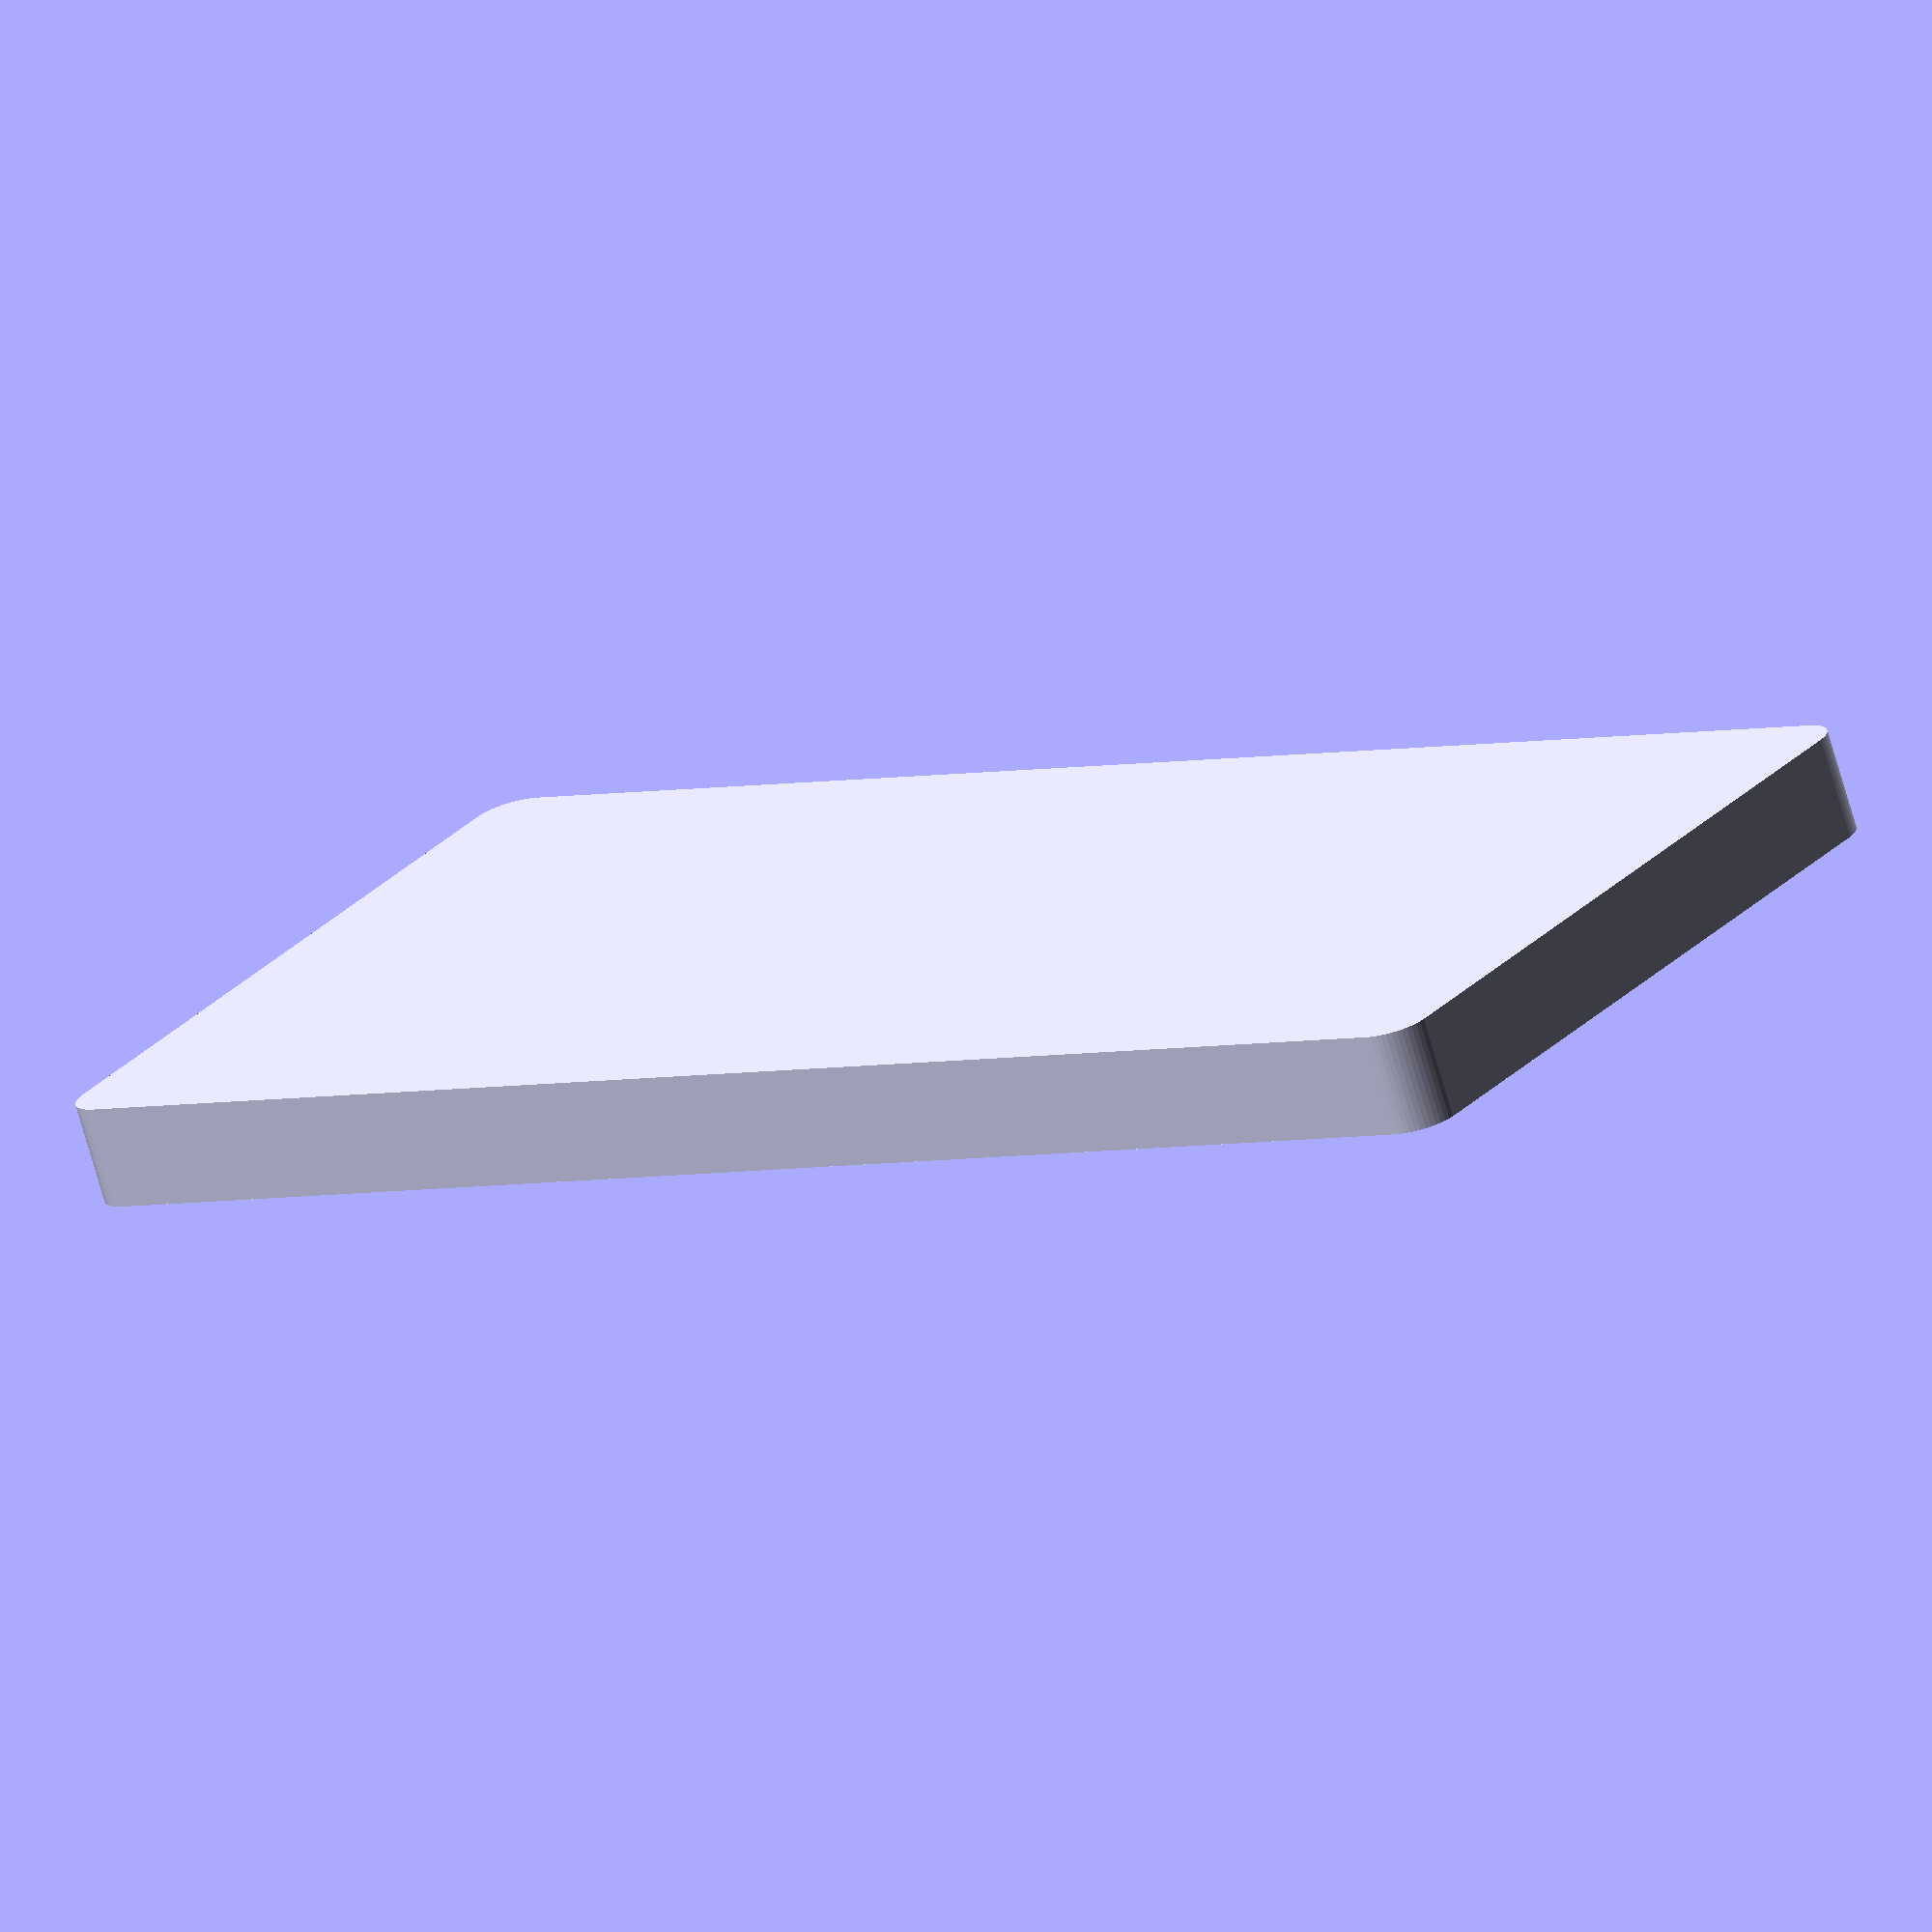
<openscad>
$fn = 50;


difference() {
	union() {
		hull() {
			translate(v = [-40.0000000000, 92.5000000000, 0]) {
				cylinder(h = 12, r = 5);
			}
			translate(v = [40.0000000000, 92.5000000000, 0]) {
				cylinder(h = 12, r = 5);
			}
			translate(v = [-40.0000000000, -92.5000000000, 0]) {
				cylinder(h = 12, r = 5);
			}
			translate(v = [40.0000000000, -92.5000000000, 0]) {
				cylinder(h = 12, r = 5);
			}
		}
	}
	union() {
		translate(v = [0, 0, 2]) {
			hull() {
				translate(v = [-40.0000000000, 92.5000000000, 0]) {
					cylinder(h = 10, r = 4);
				}
				translate(v = [40.0000000000, 92.5000000000, 0]) {
					cylinder(h = 10, r = 4);
				}
				translate(v = [-40.0000000000, -92.5000000000, 0]) {
					cylinder(h = 10, r = 4);
				}
				translate(v = [40.0000000000, -92.5000000000, 0]) {
					cylinder(h = 10, r = 4);
				}
			}
		}
	}
}
</openscad>
<views>
elev=252.9 azim=234.4 roll=343.9 proj=o view=wireframe
</views>
